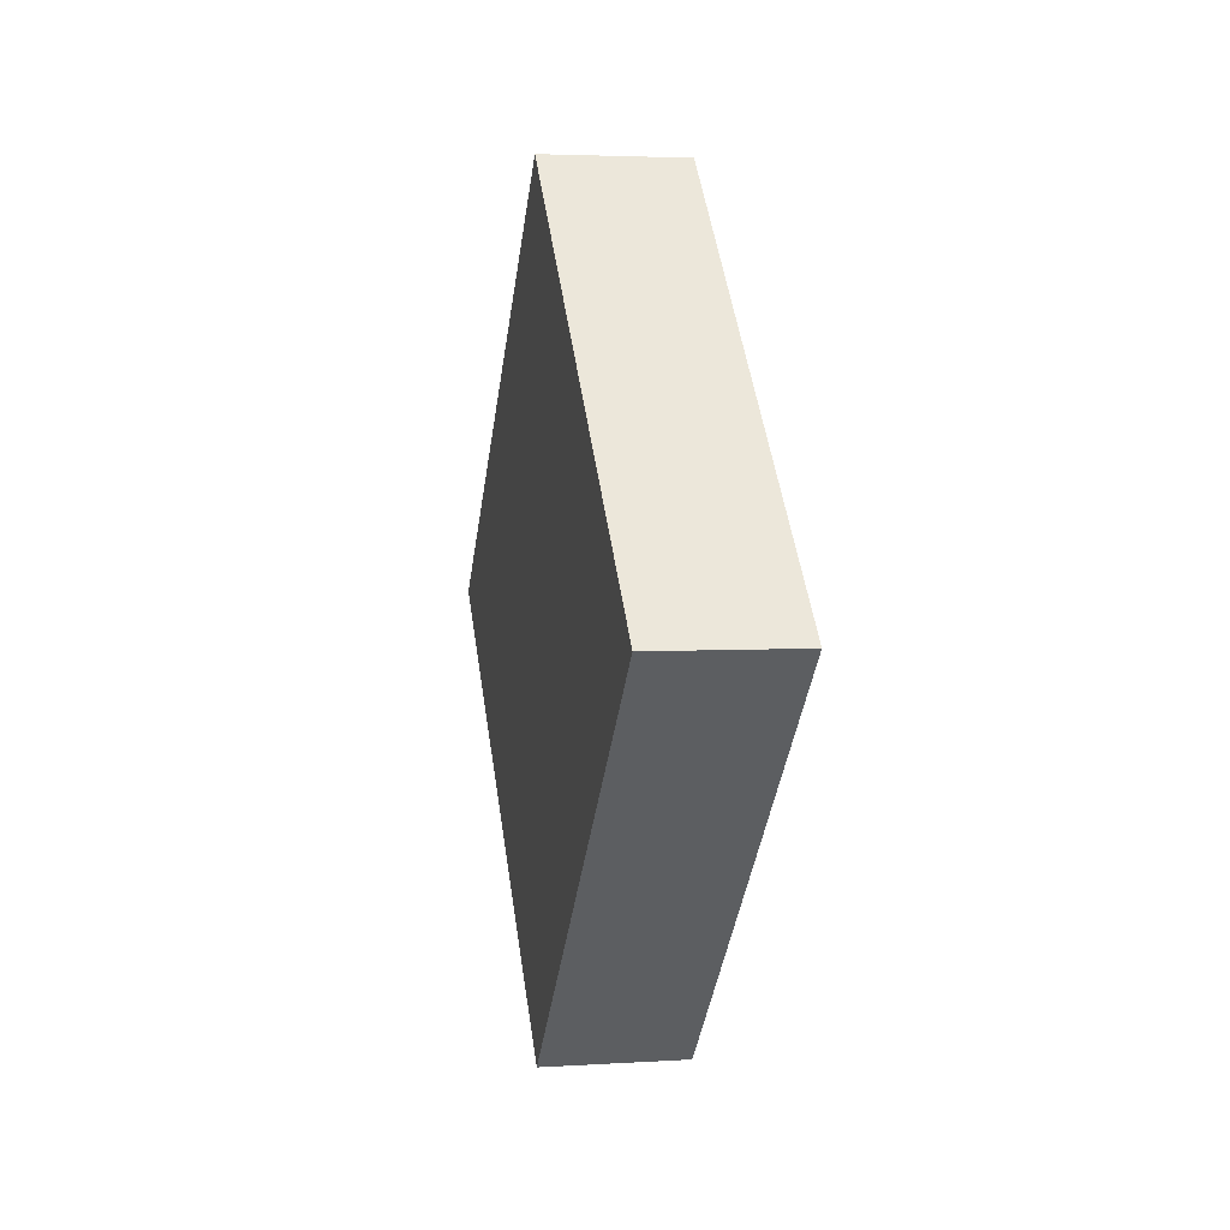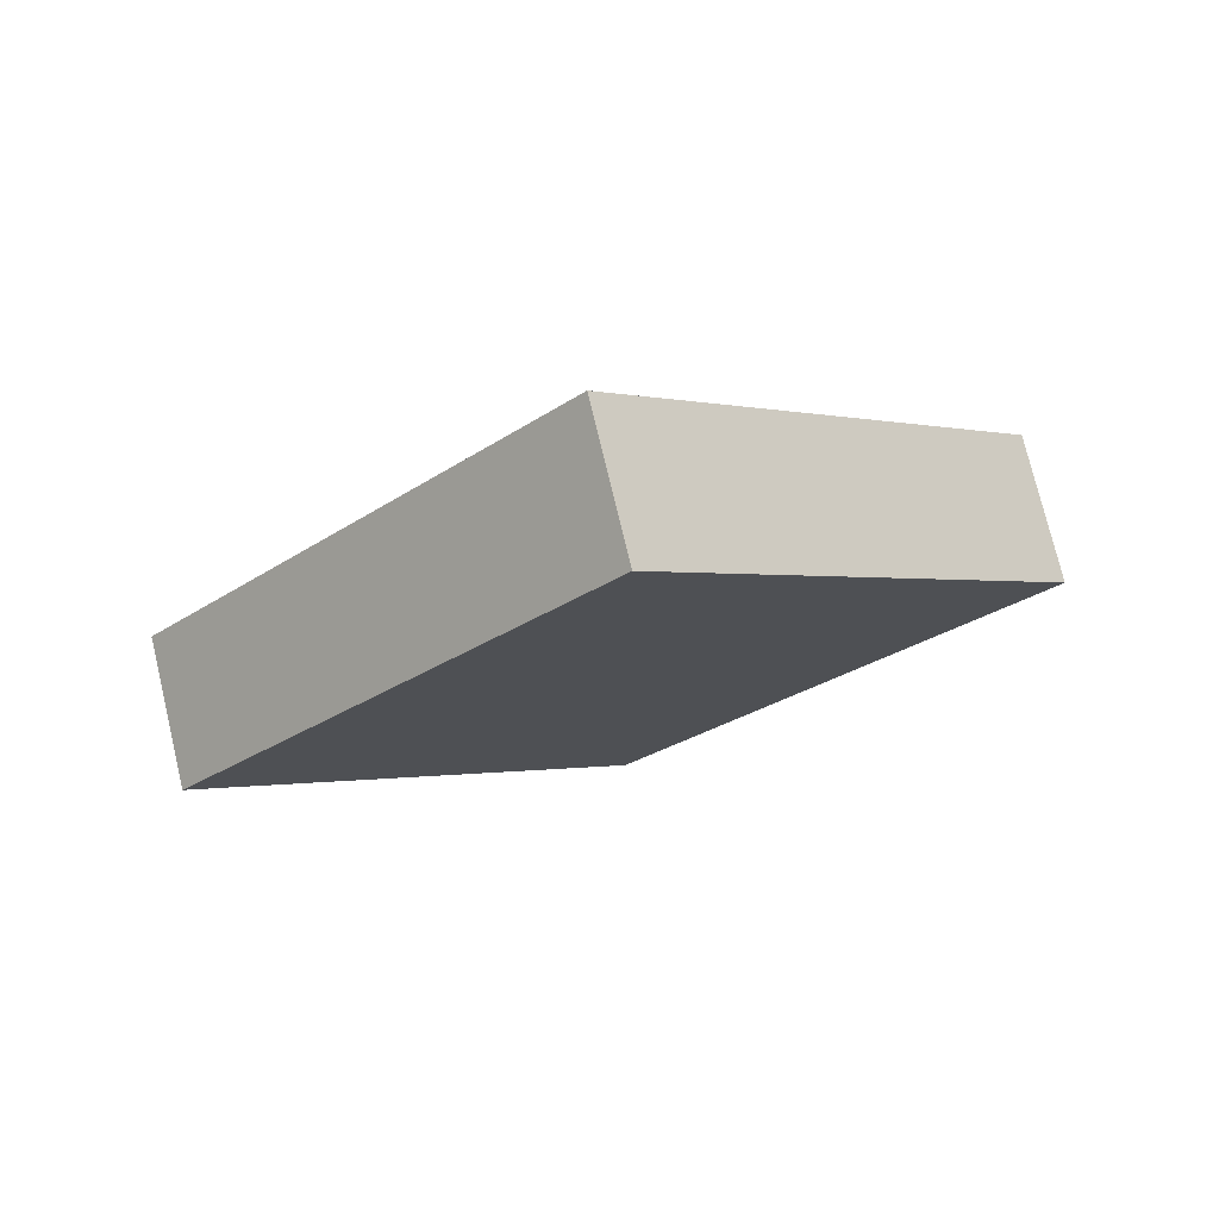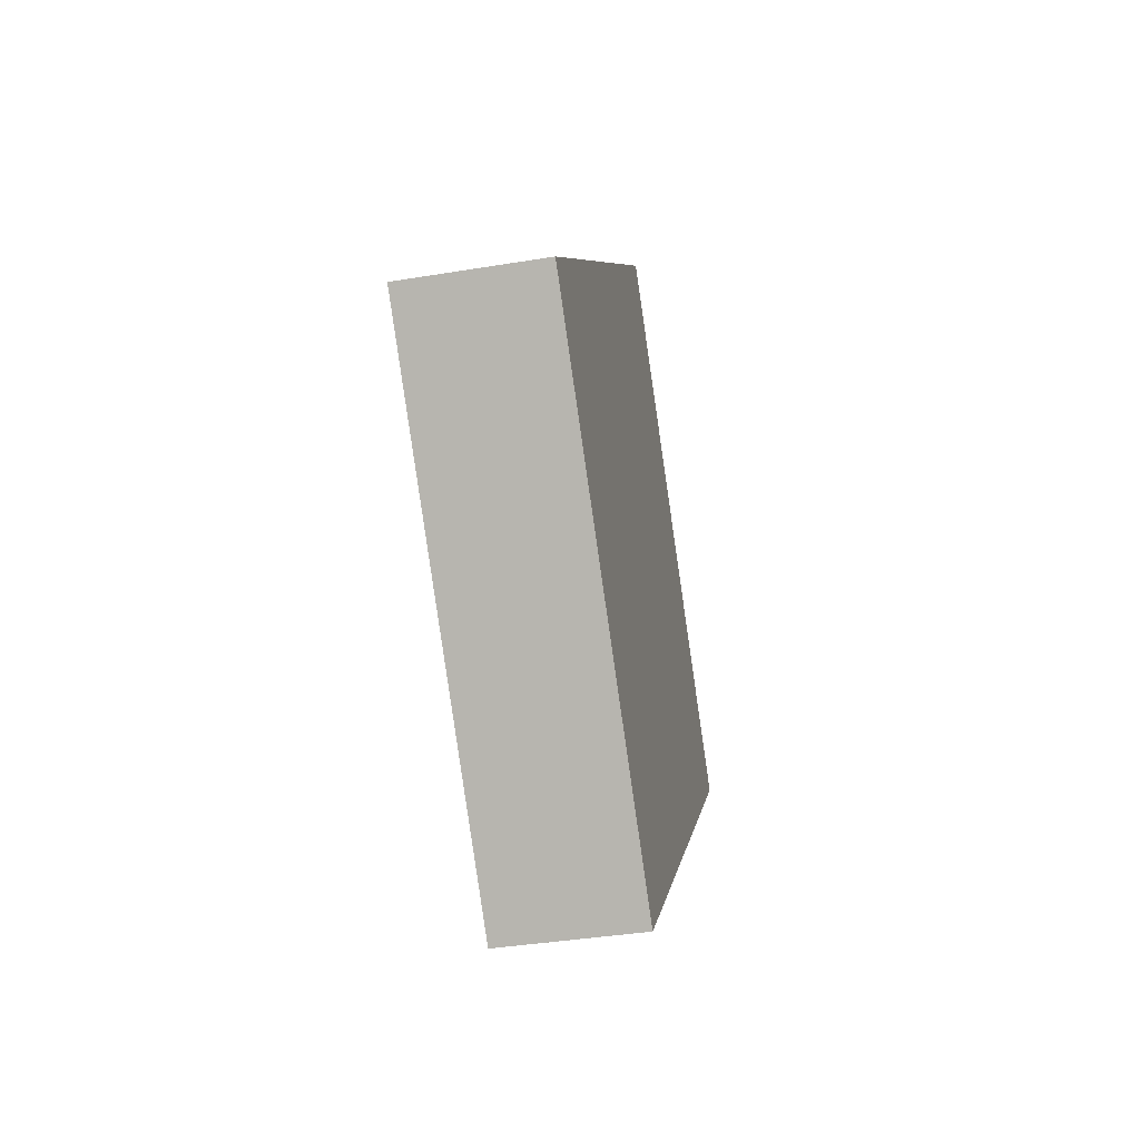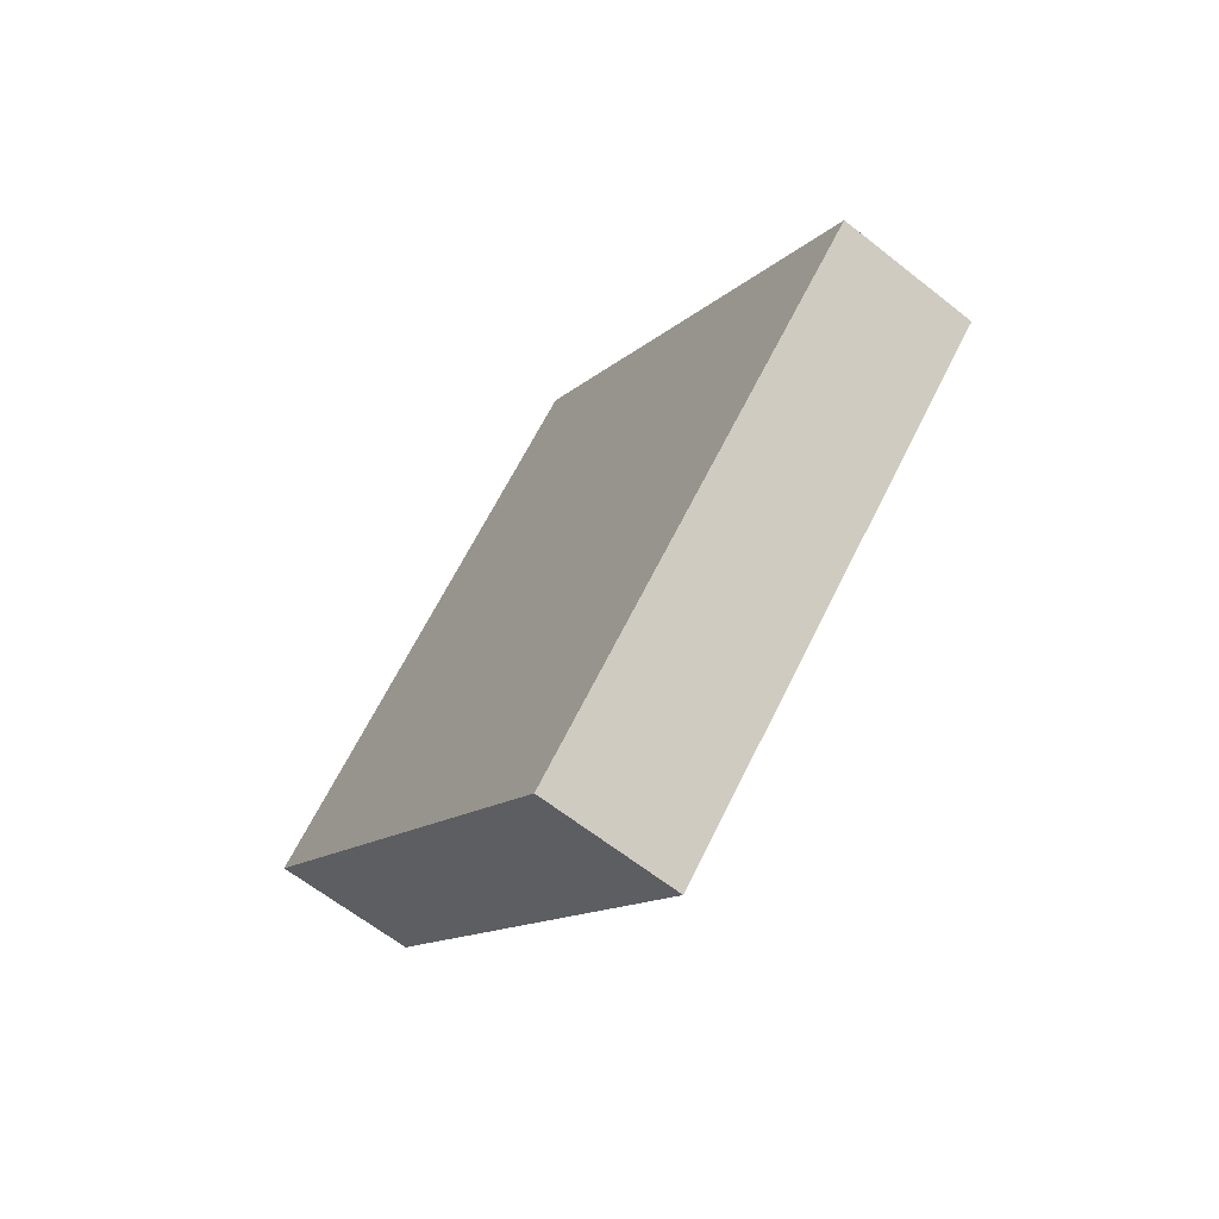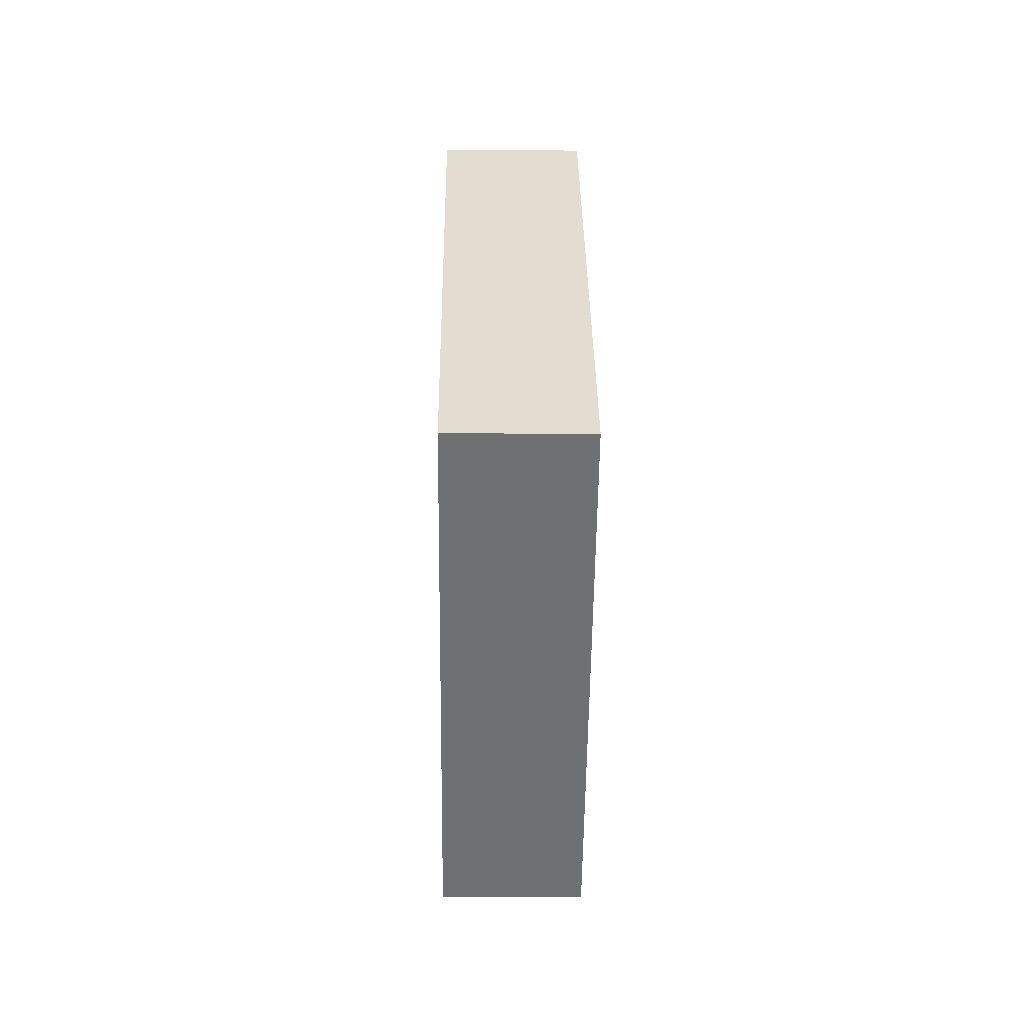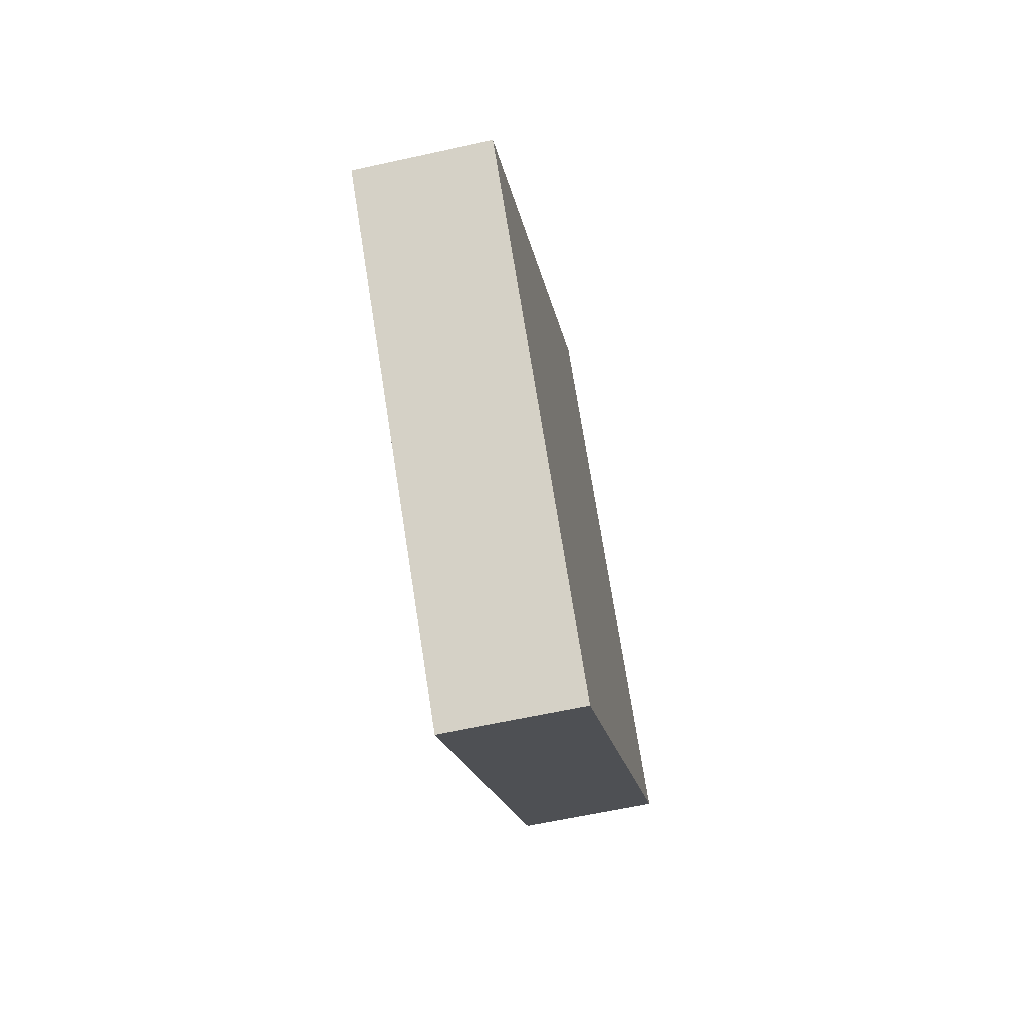
<metadata>
{"format":"obj","ext":"obj","renderer":"f3d","projection":"perspective","resolution":1024,"background":"white","views":[{"elev":3.7,"azim":-11.8,"up":"+Z"},{"elev":76.3,"azim":76.5,"up":"+Y"},{"elev":-38.9,"azim":11.7,"up":"+Y"},{"elev":-64.1,"azim":-38.5,"up":"+Y"},{"elev":-9.8,"azim":-0.9,"up":"+Y"},{"elev":-62.5,"azim":-167.4,"up":"+Z"}]}
</metadata>
<code>
o Cube
v 0.25 1.4 -1.414
v -0.25 1.4 -1.414
v 0.25 -0.01421 -0
v -0.25 -0.01421 -0
v 0.25 2.814 -0
v -0.25 2.814 -0
v 0.25 1.4 1.414
v -0.25 1.4 1.414
f 5 3 1
f 3 8 4
f 7 6 8
f 2 8 6
f 2 3 4
f 5 2 6
f 5 7 3
f 3 7 8
f 7 5 6
f 2 4 8
f 2 1 3
f 5 1 2

</code>
